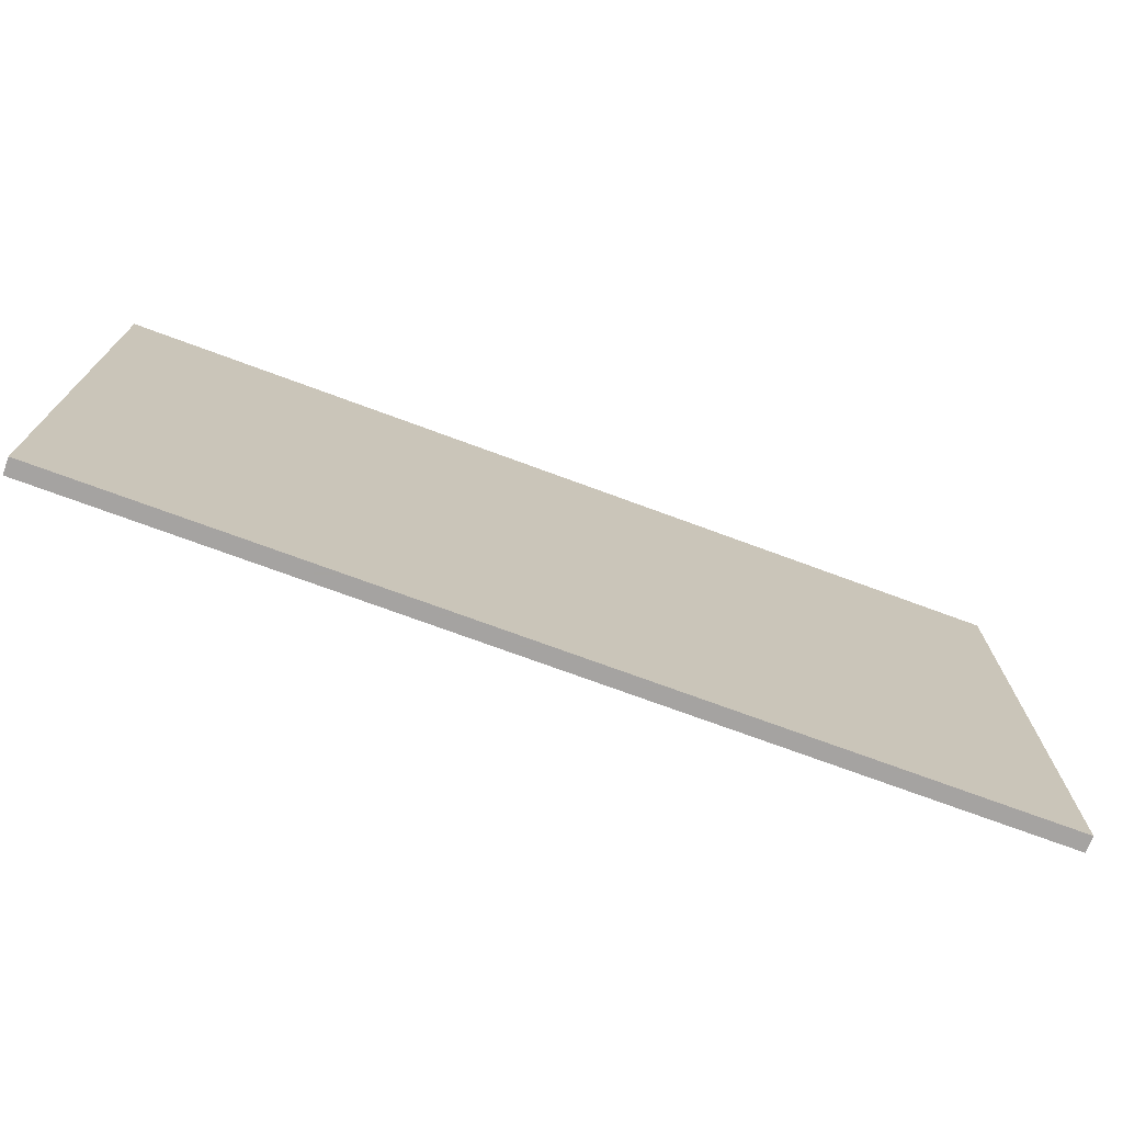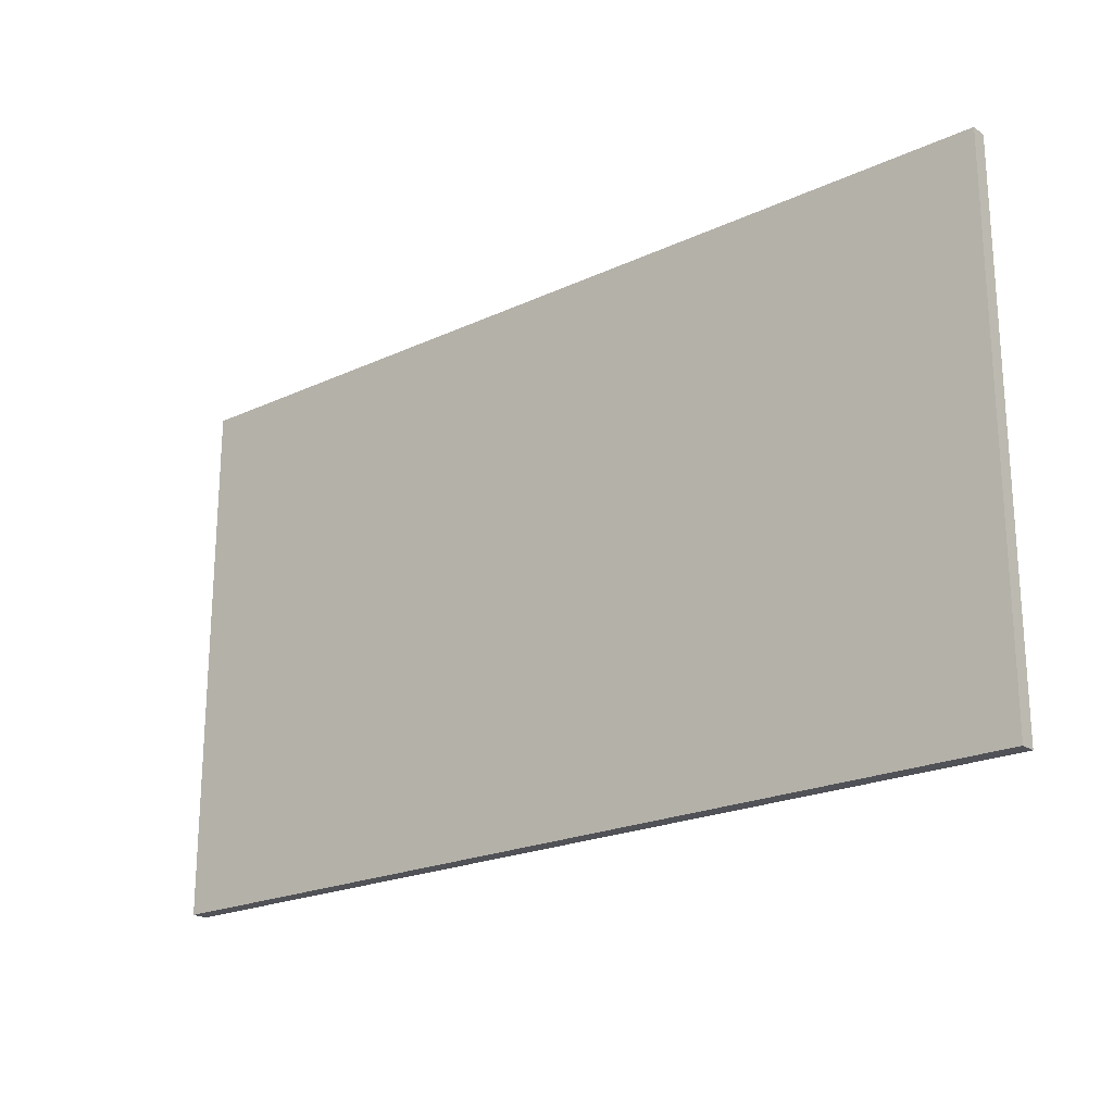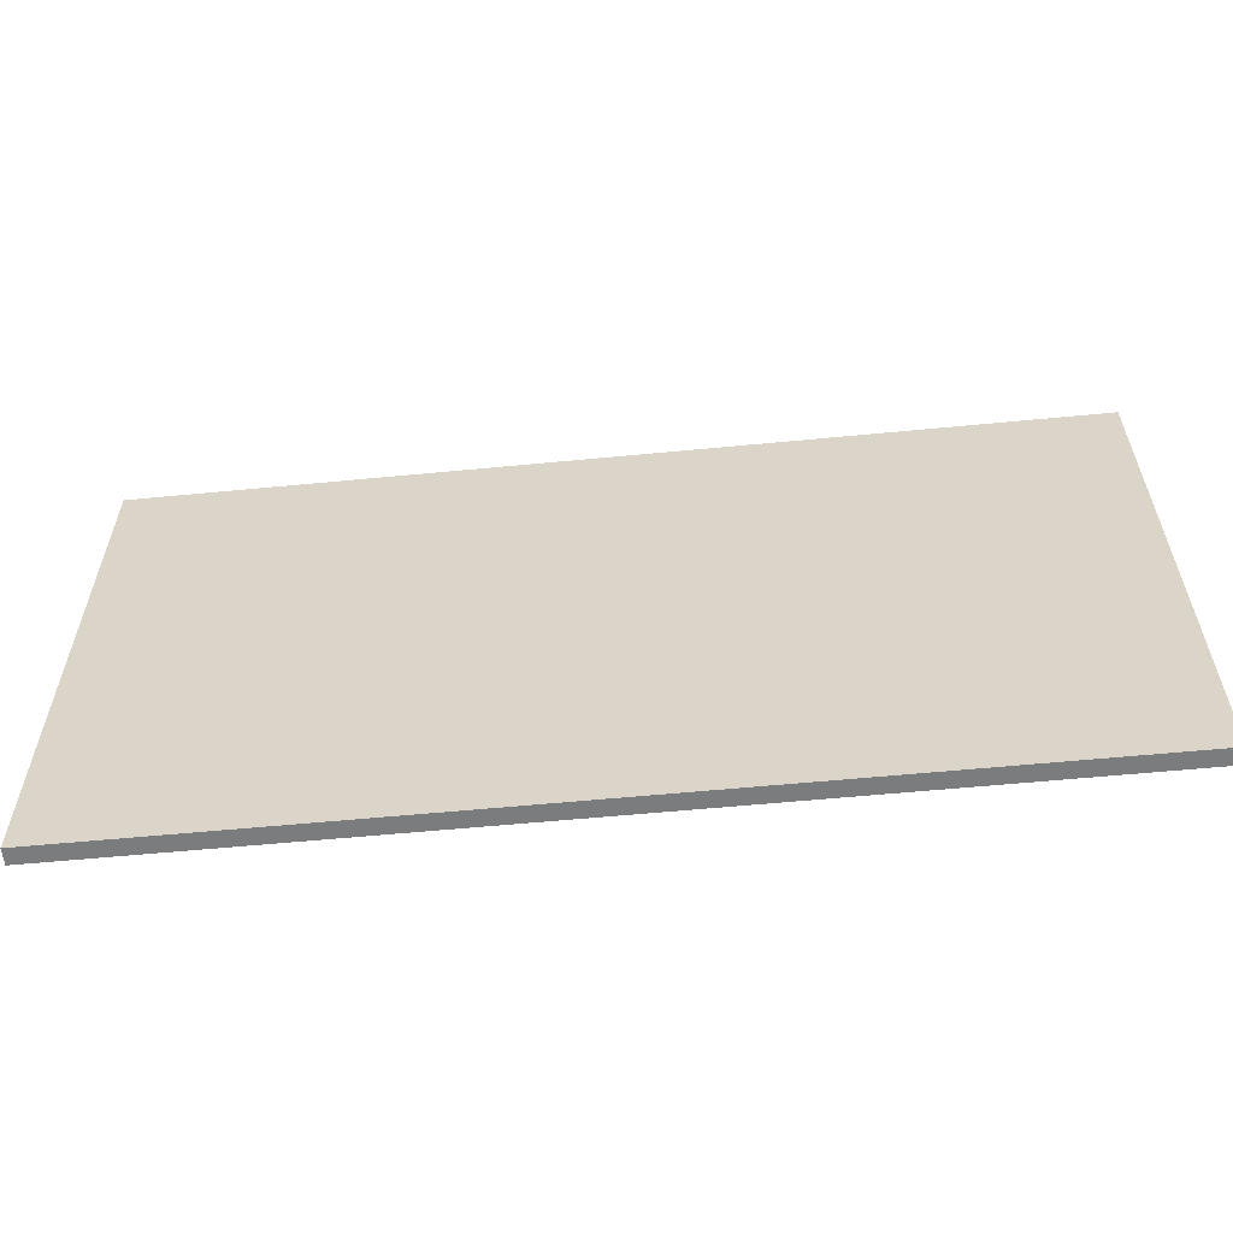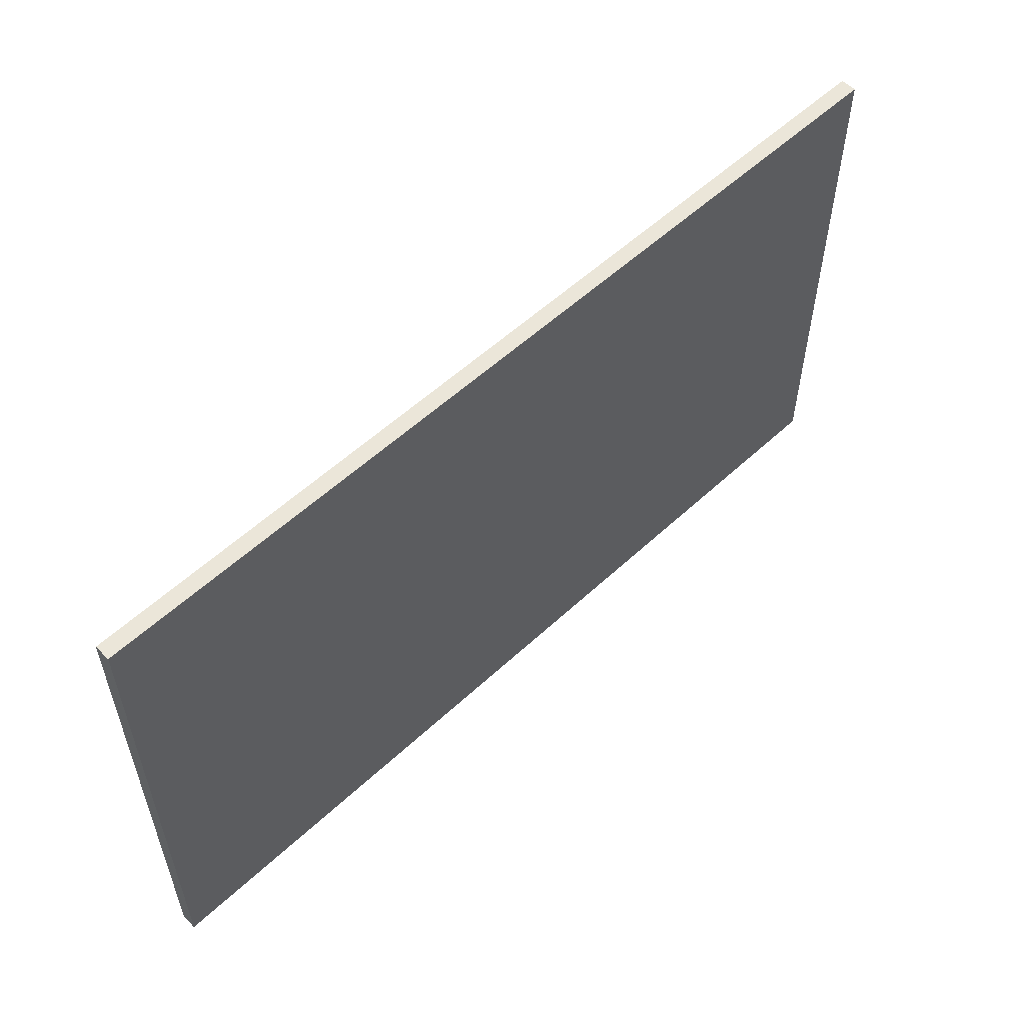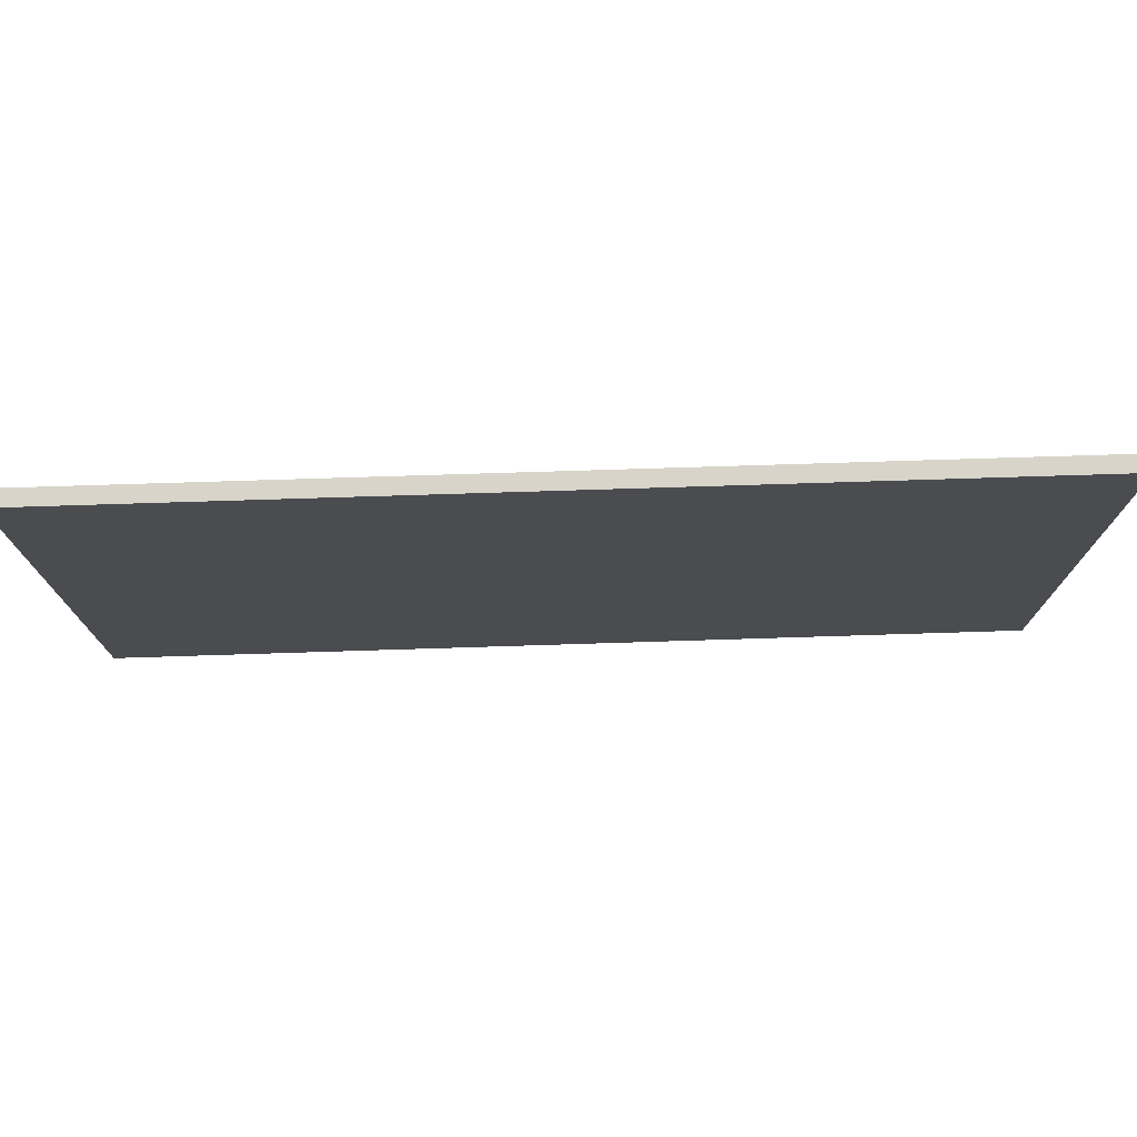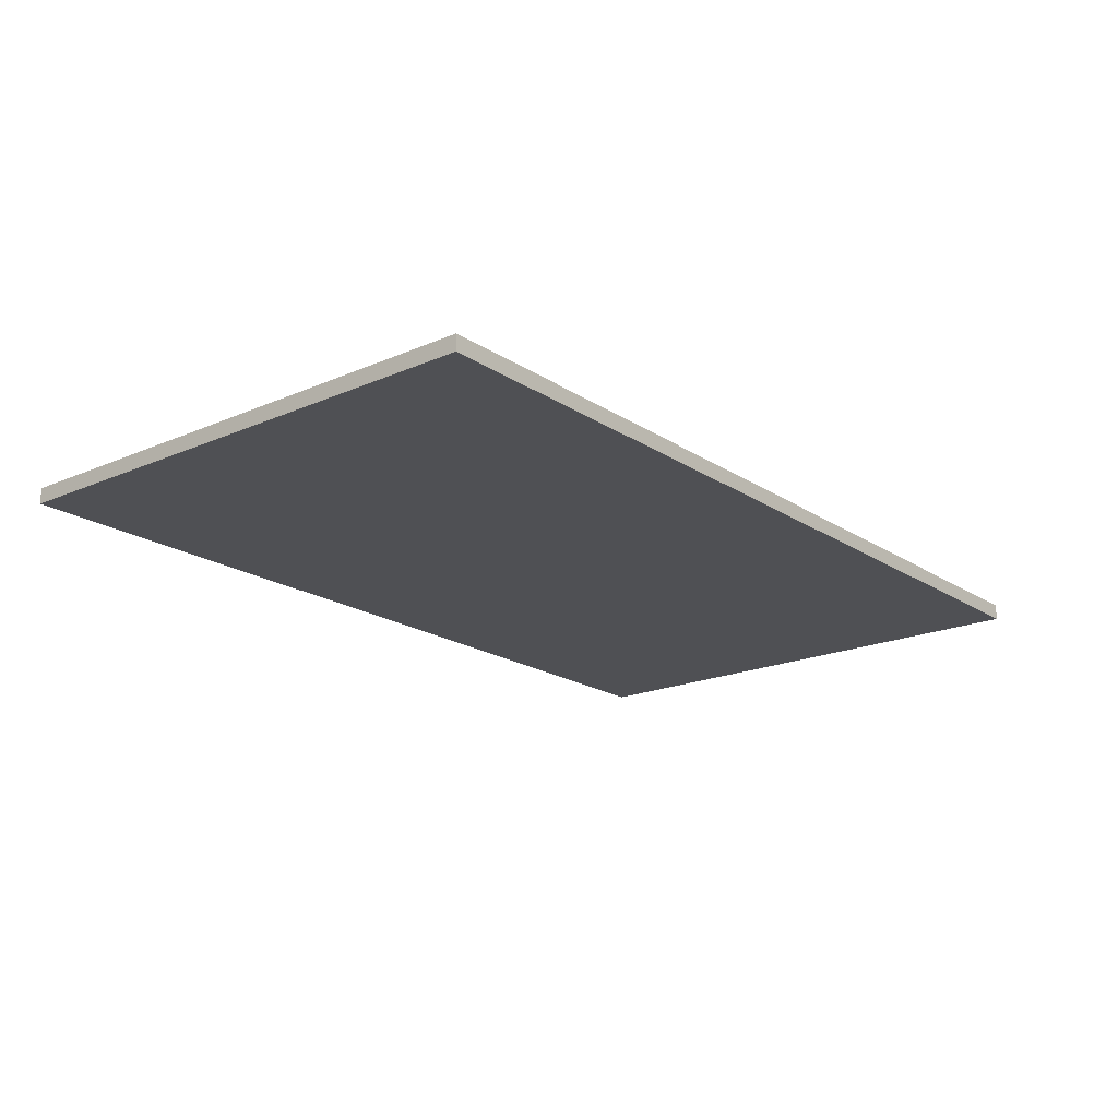
<metadata>
{"format":"obj","ext":"obj","renderer":"f3d","projection":"perspective","resolution":1024,"background":"white","views":[{"elev":-73.1,"azim":159.7,"up":"+Y"},{"elev":-21.5,"azim":-140.6,"up":"+Y"},{"elev":-58.7,"azim":5.7,"up":"+Y"},{"elev":55.7,"azim":135.7,"up":"+Y"},{"elev":75.2,"azim":178.2,"up":"+Y"},{"elev":-19.2,"azim":-50.7,"up":"+Z"}]}
</metadata>
<code>
o Cube
v -7.221 -4.24 -0.1259
v -7.221 -4.24 0.1259
v 7.221 -4.24 0.1259
v 7.221 -4.24 -0.1259
v -7.221 4.24 -0.1259
v -7.221 4.24 0.1259
v 7.221 4.24 0.1259
v 7.221 4.24 -0.1259
f 1 2 3 4
f 5 8 7 6
f 1 5 6 2
f 2 6 7 3
f 3 7 8 4
f 5 1 4 8

</code>
